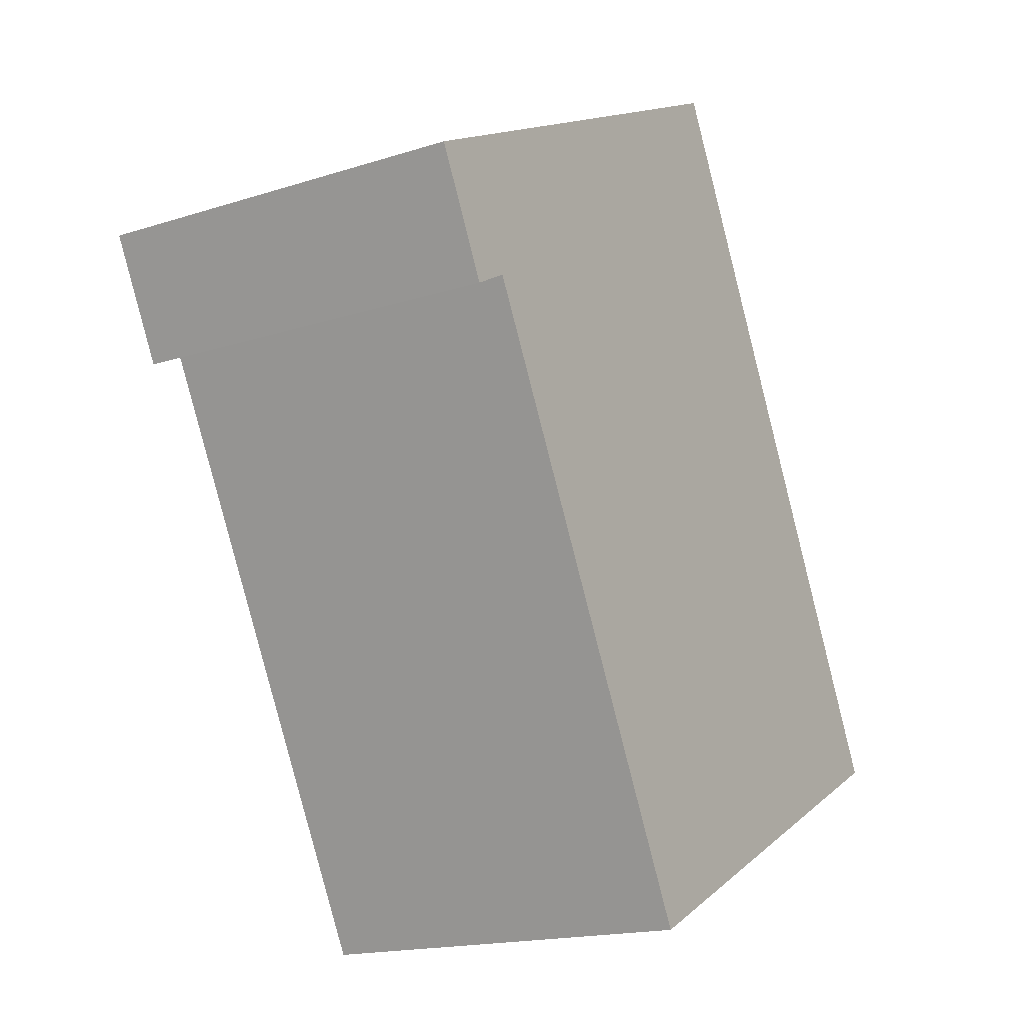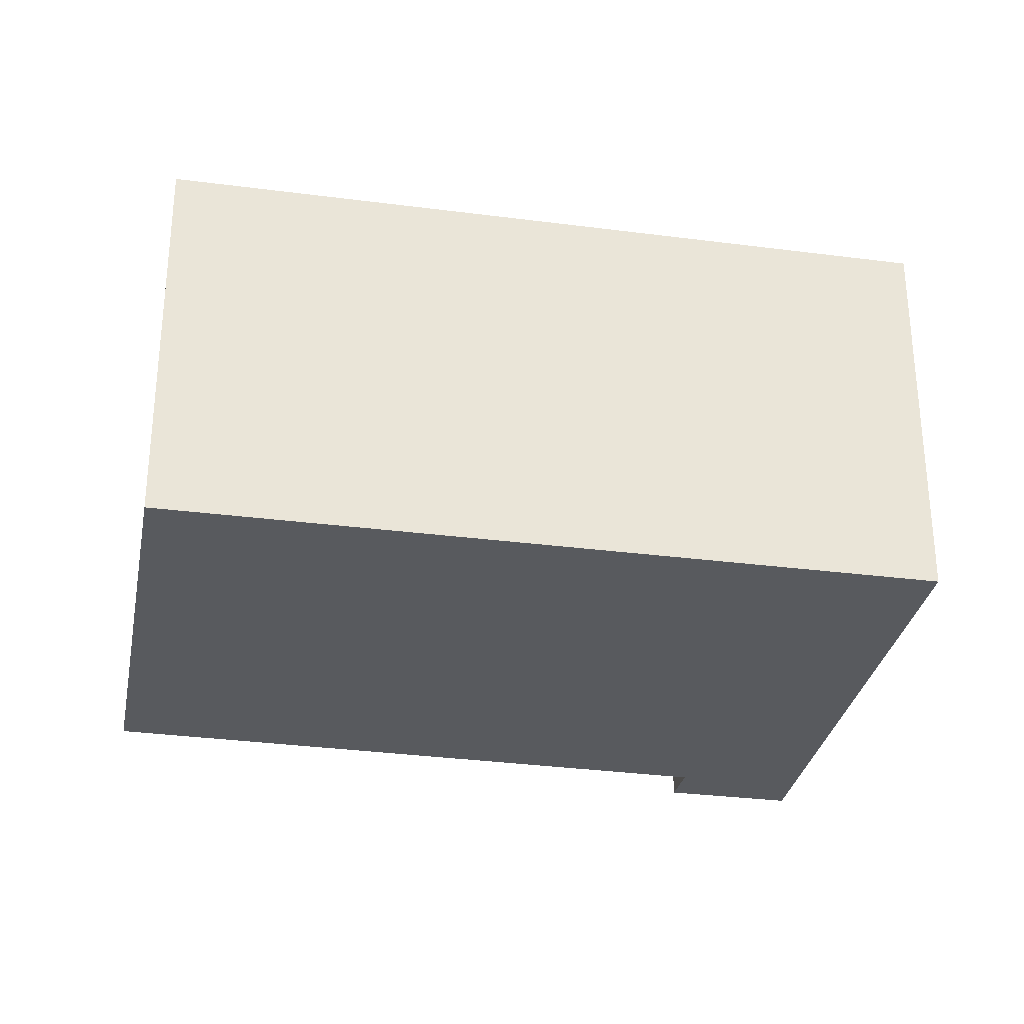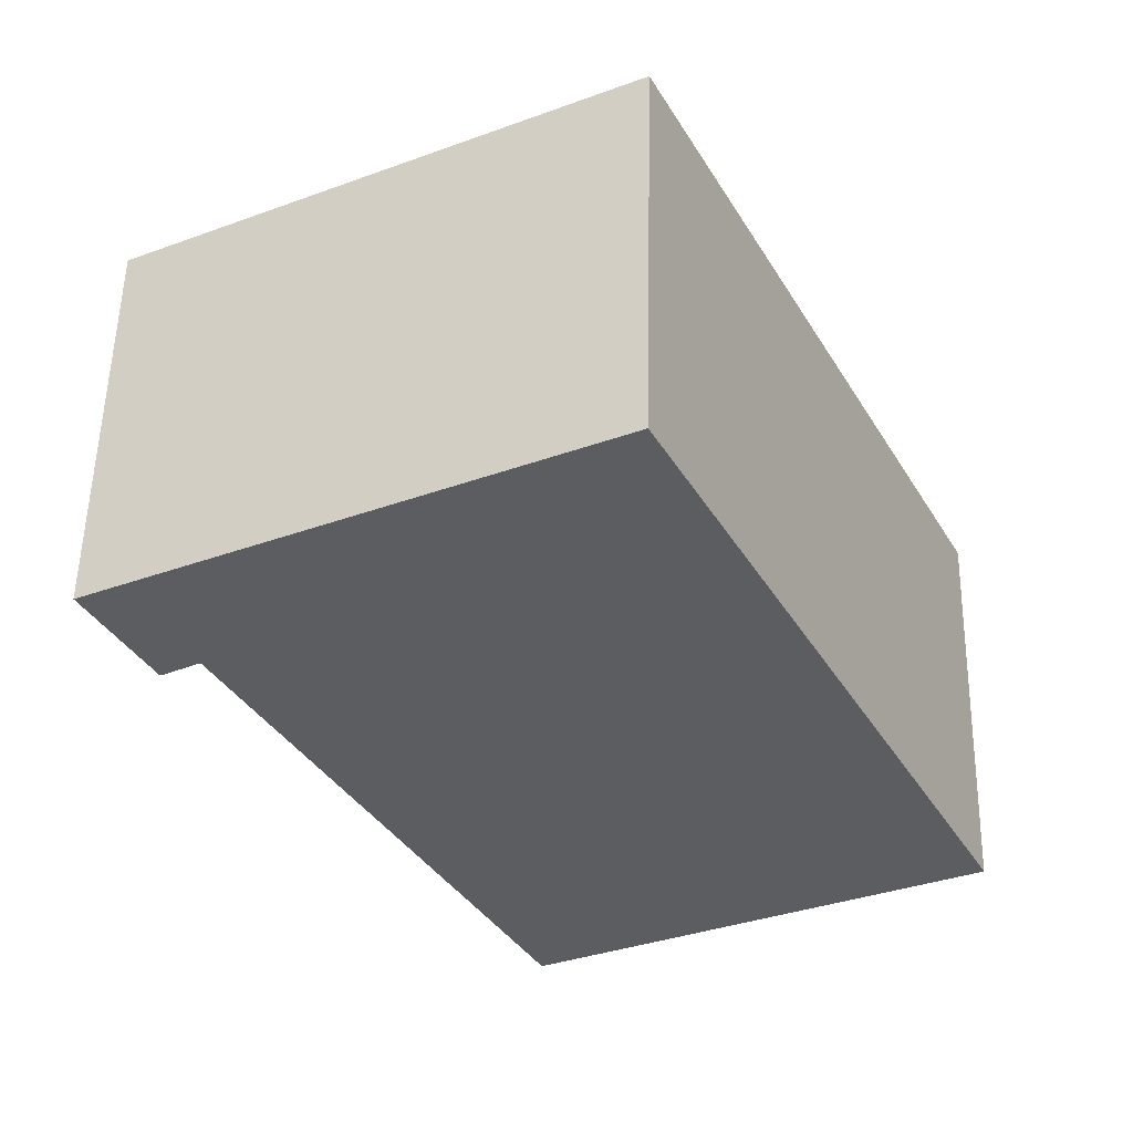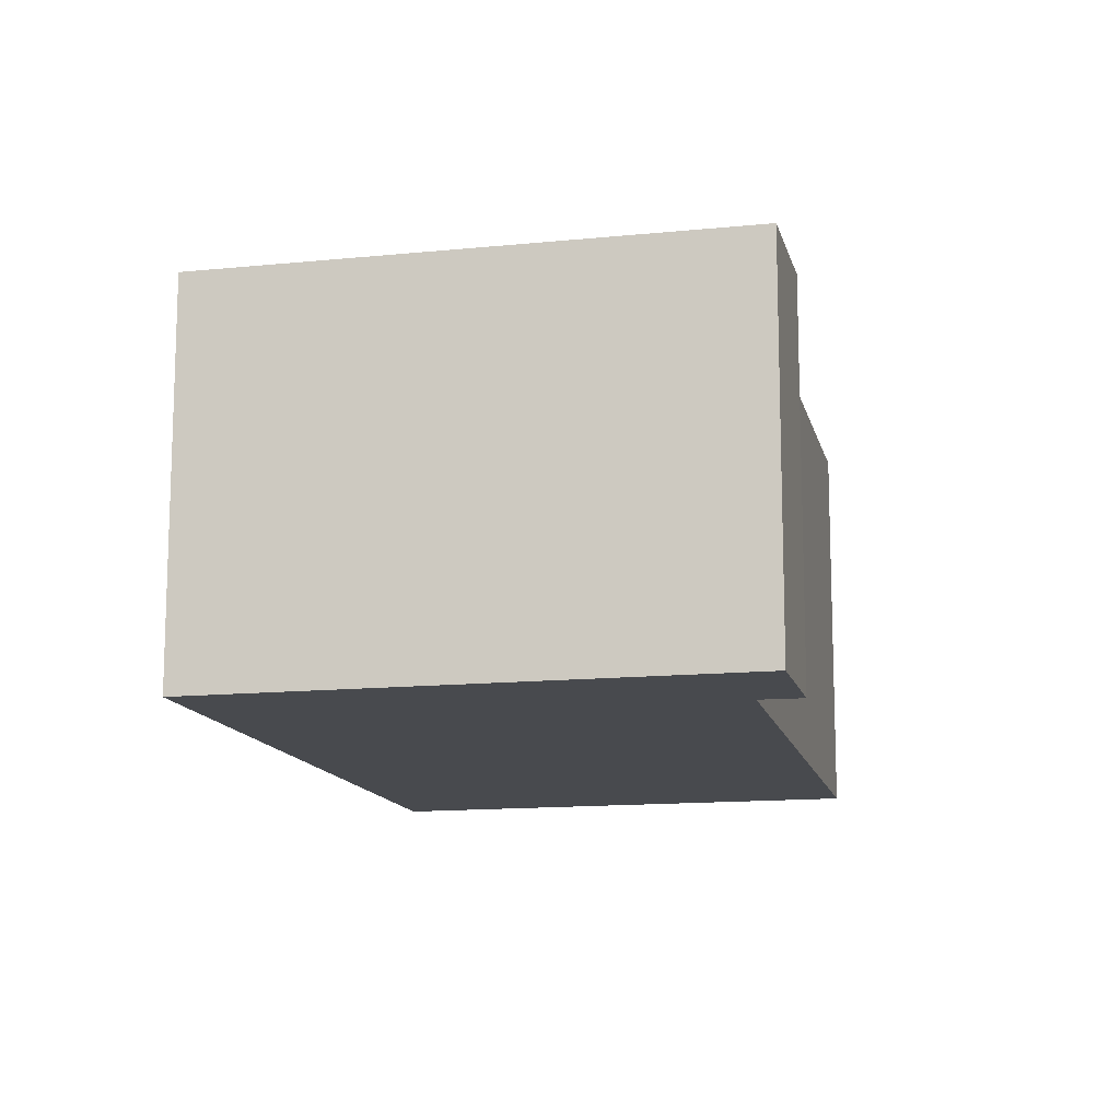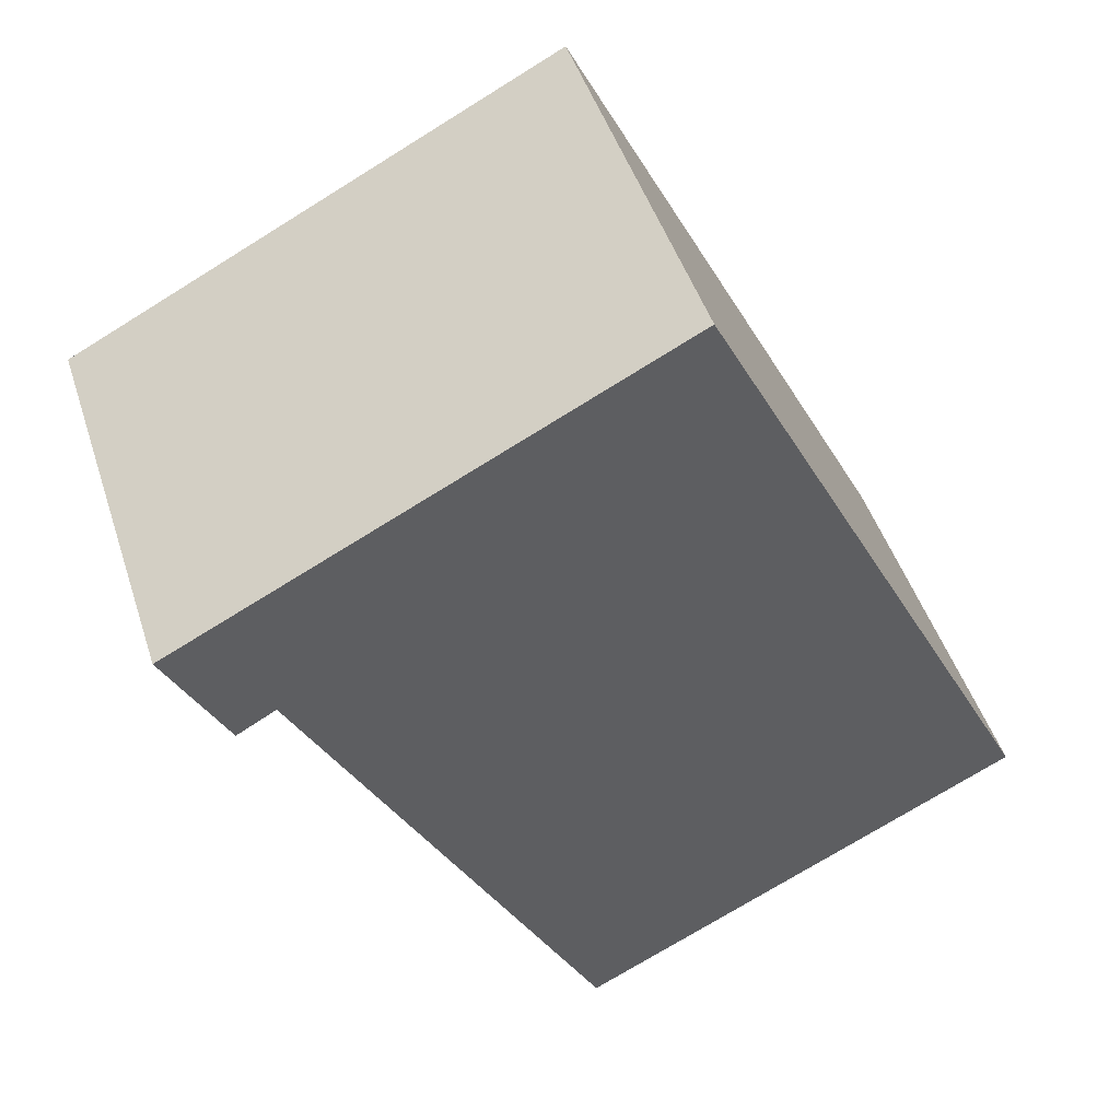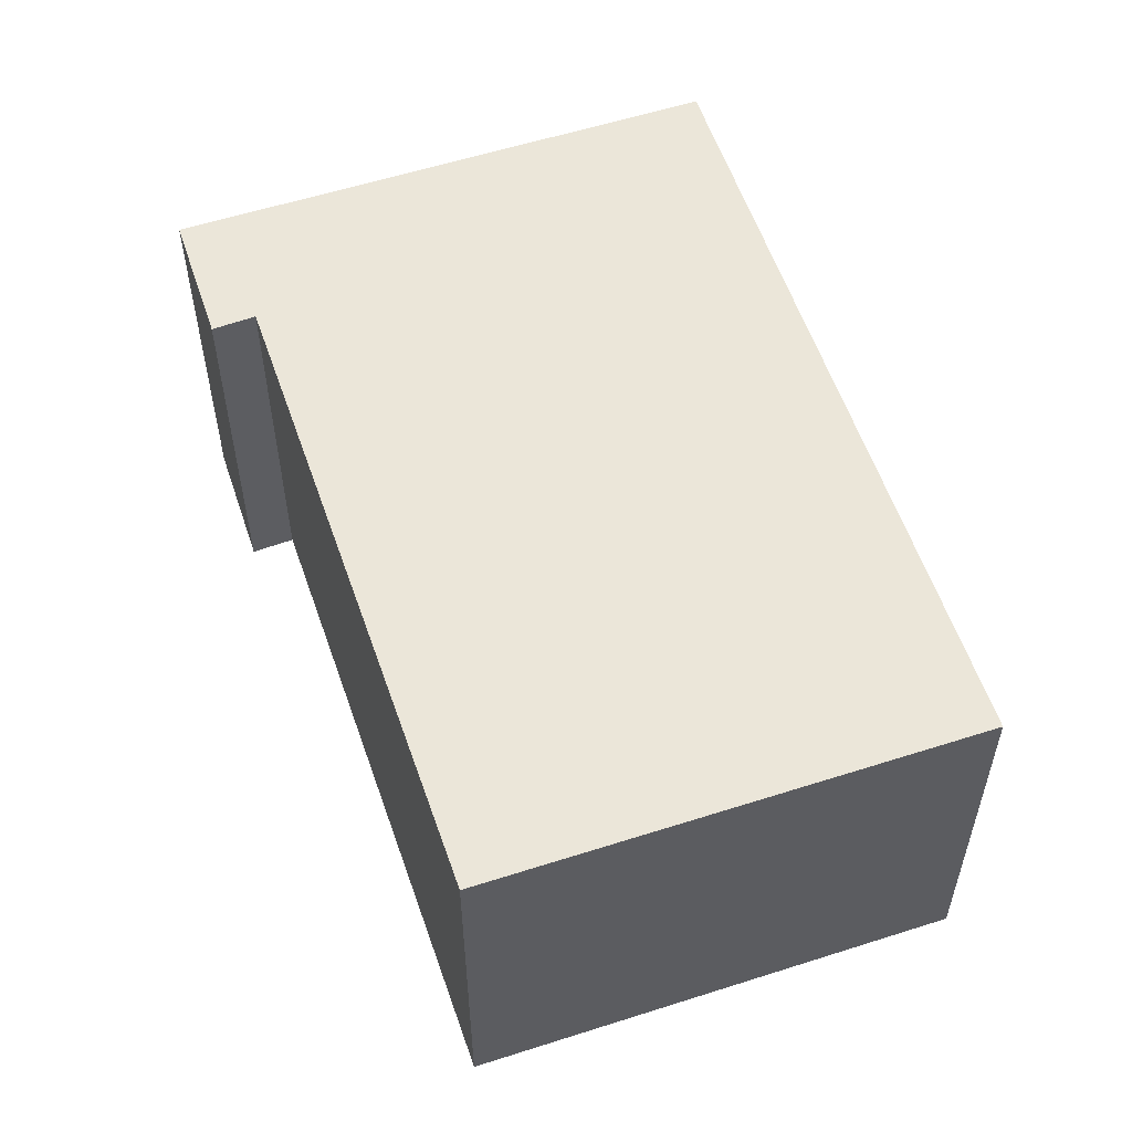
<metadata>
{"format":"obj","ext":"obj","renderer":"f3d","projection":"perspective","resolution":1024,"background":"white","views":[{"elev":-17.1,"azim":122.7,"up":"+Z"},{"elev":-30.8,"azim":-73.7,"up":"+Y"},{"elev":54.3,"azim":-178.8,"up":"+Z"},{"elev":-13.3,"azim":39.9,"up":"+Y"},{"elev":47.3,"azim":162.3,"up":"+Z"},{"elev":57.0,"azim":-171.6,"up":"+Y"}]}
</metadata>
<code>
v  0 2.901 1.776e-16
v  5.492 2.901 2.601
v  3.274 2.901 -1.659
v  2.608 2.901 5.145
v  6.221 2.901 3.314
v  5.778 2.901 2.441
v  6.221 -2.029e-16 3.314
v  5.778 -1.495e-16 2.441
v  5.492 -1.593e-16 2.601
v  3.274 1.016e-16 -1.659
v  0 0 0
v  2.608 -3.15e-16 5.145
g defaultobject
f 1 2 3
f 2 1 4
f 2 4 5
f 5 6 2
f 7 6 5
f 6 7 8
f 9 3 2
f 3 9 10
f 8 2 6
f 2 8 9
f 10 1 3
f 1 10 11
f 11 4 1
f 4 11 12
f 12 5 4
f 5 12 7
f 10 12 11
f 12 10 9
f 12 9 7
f 7 9 8

</code>
